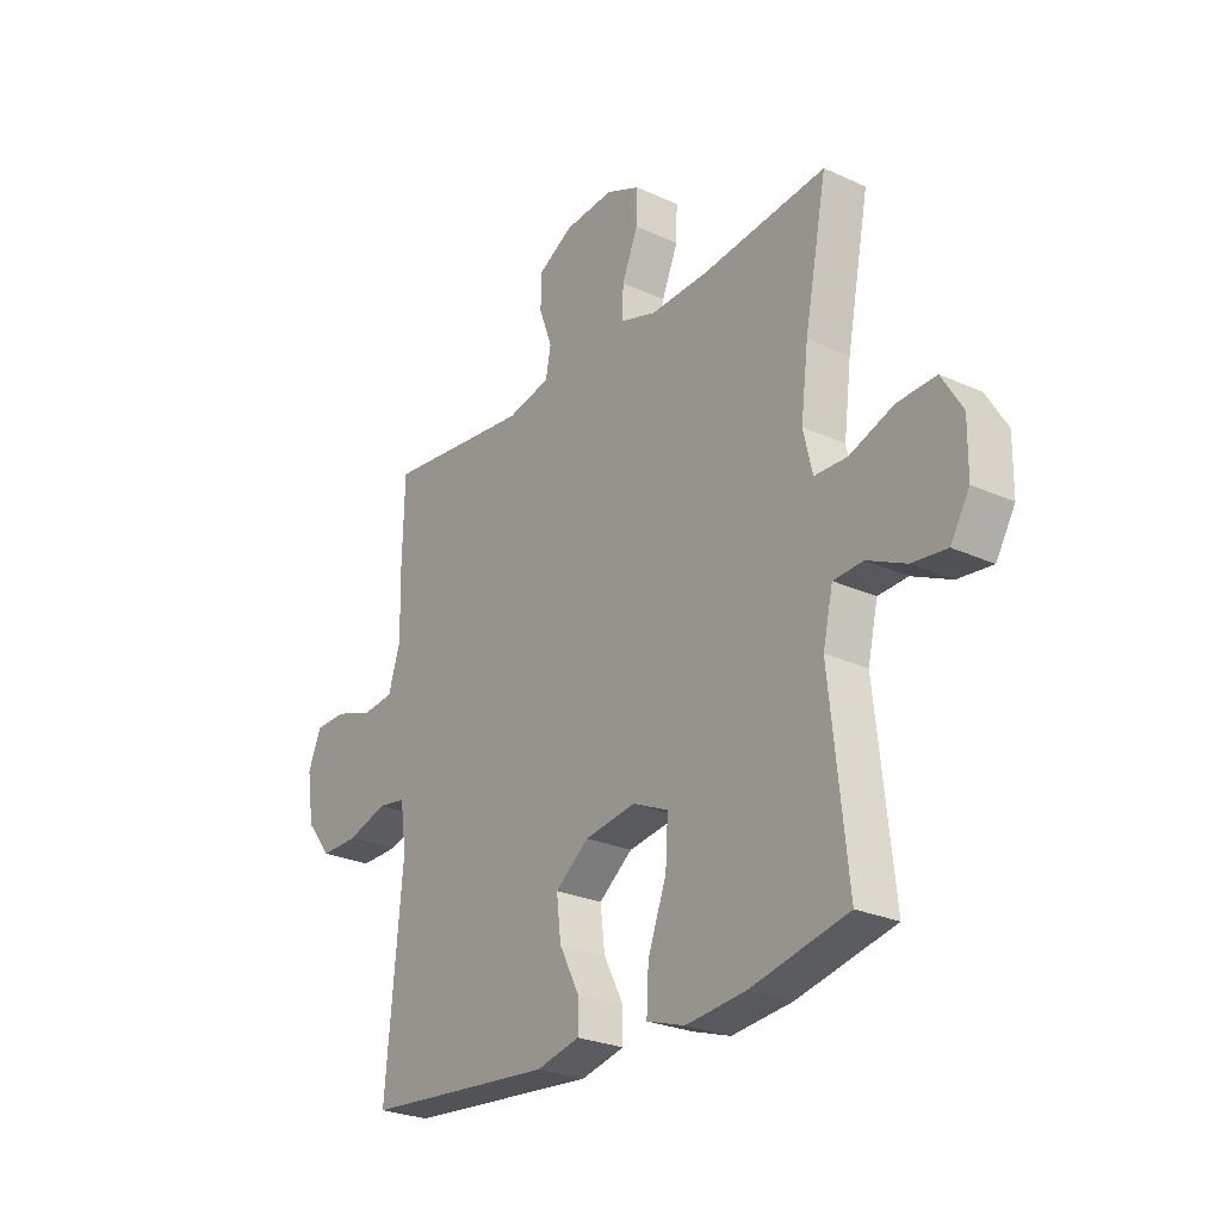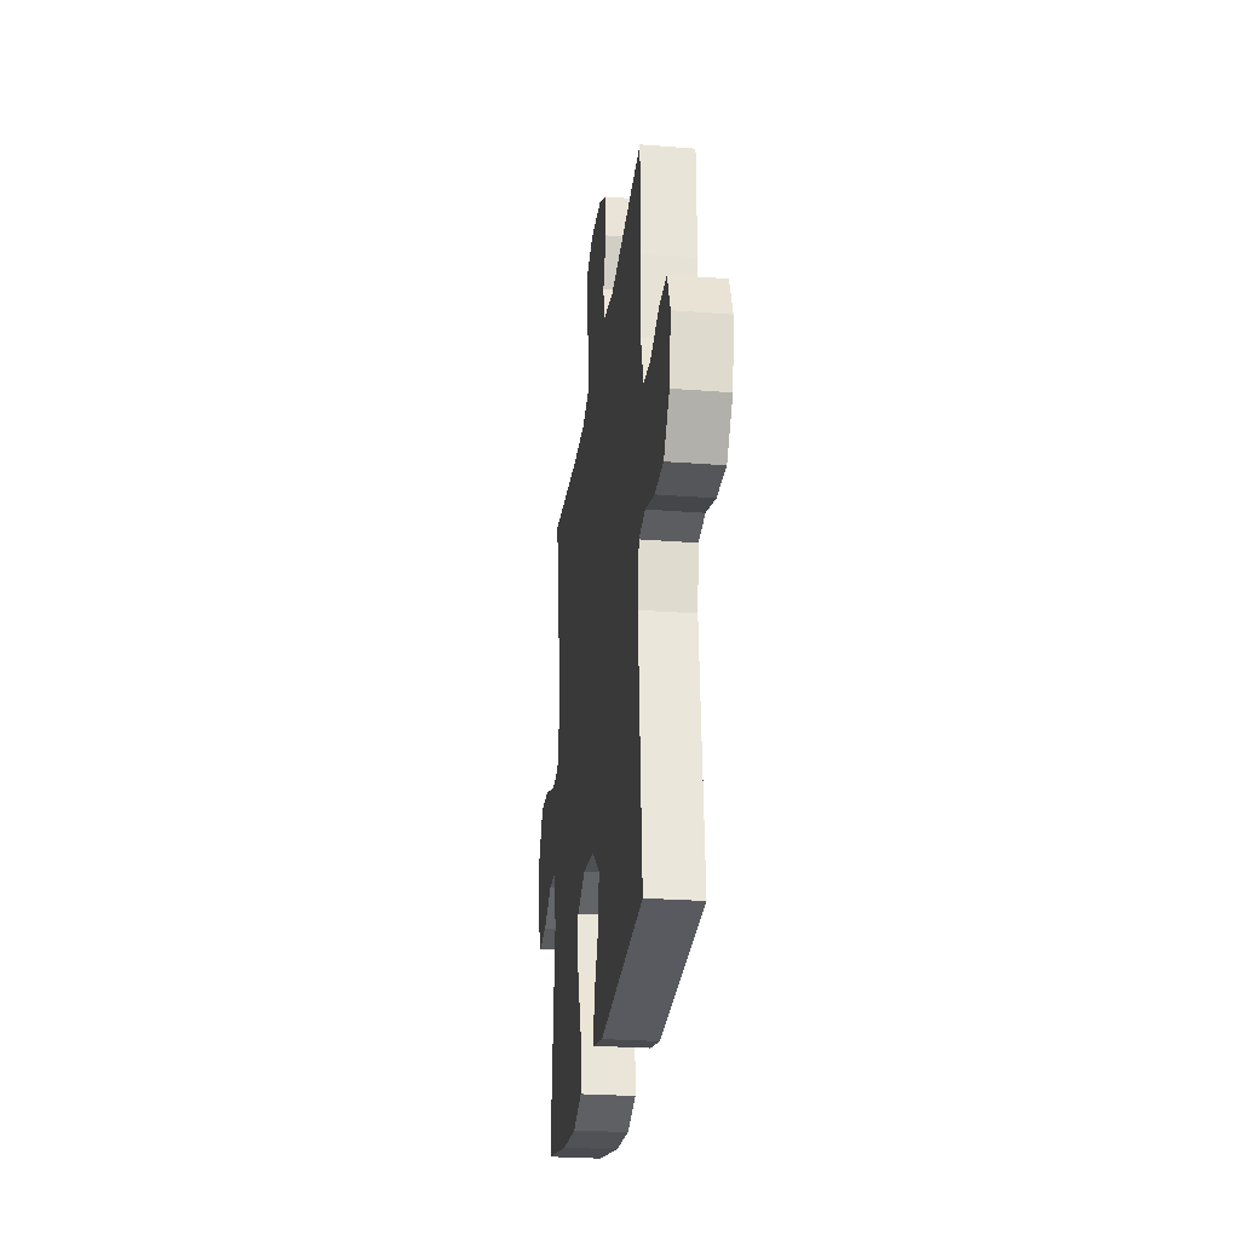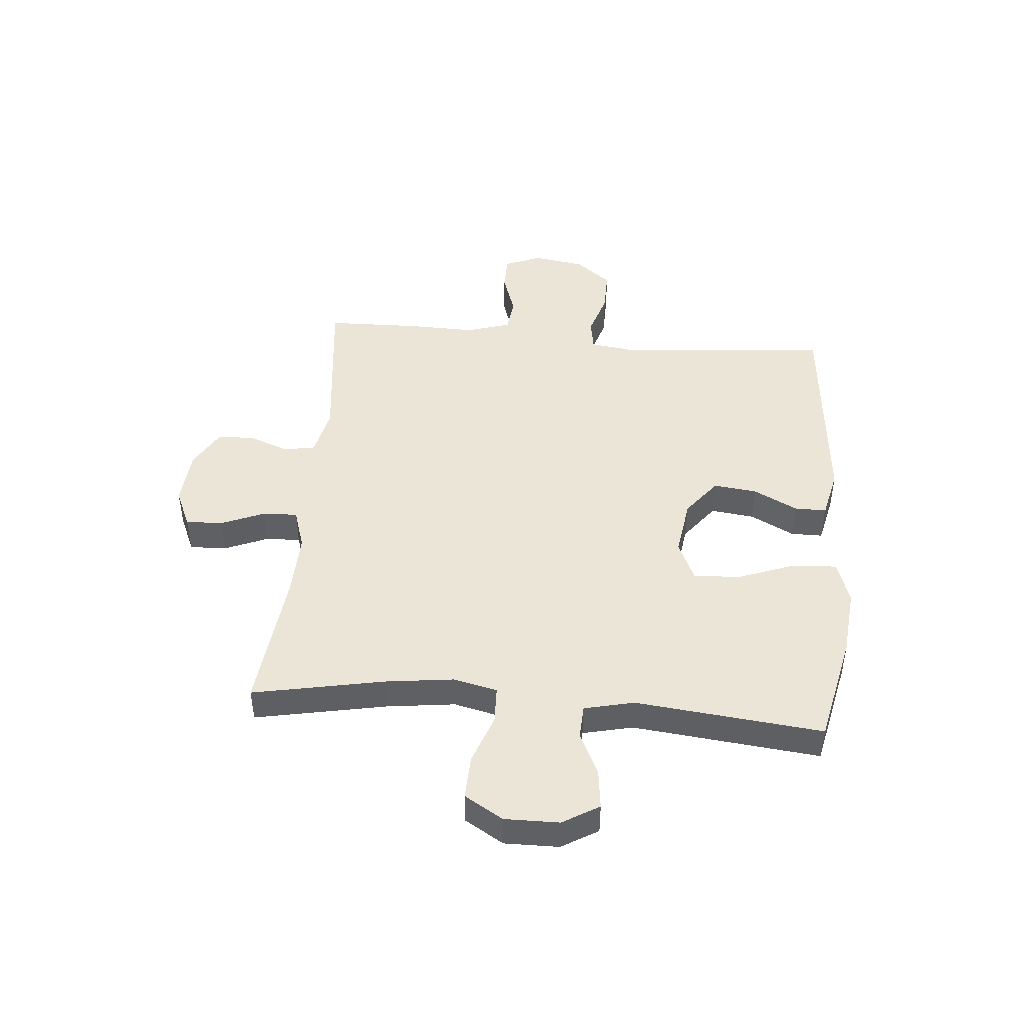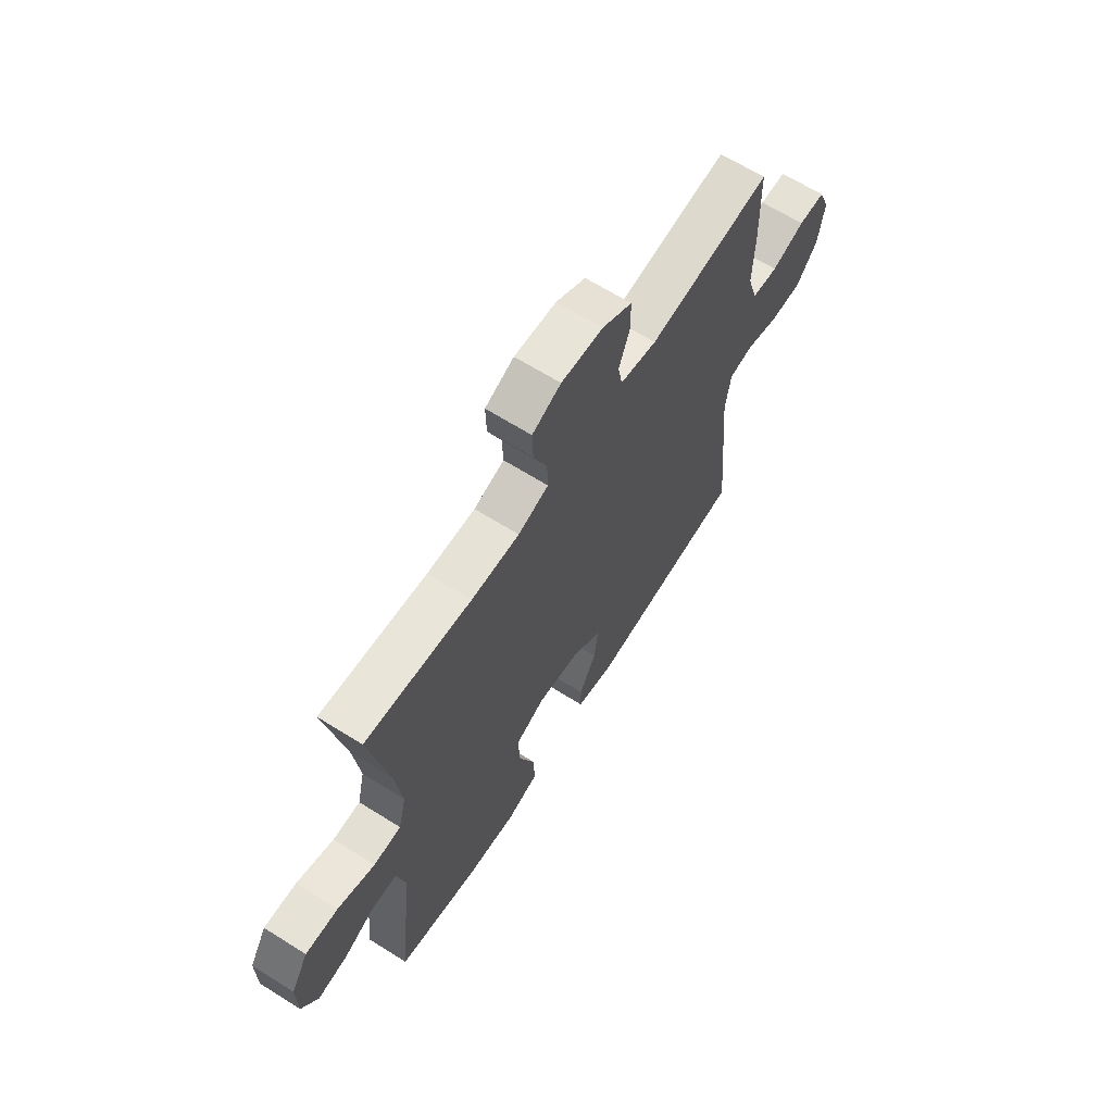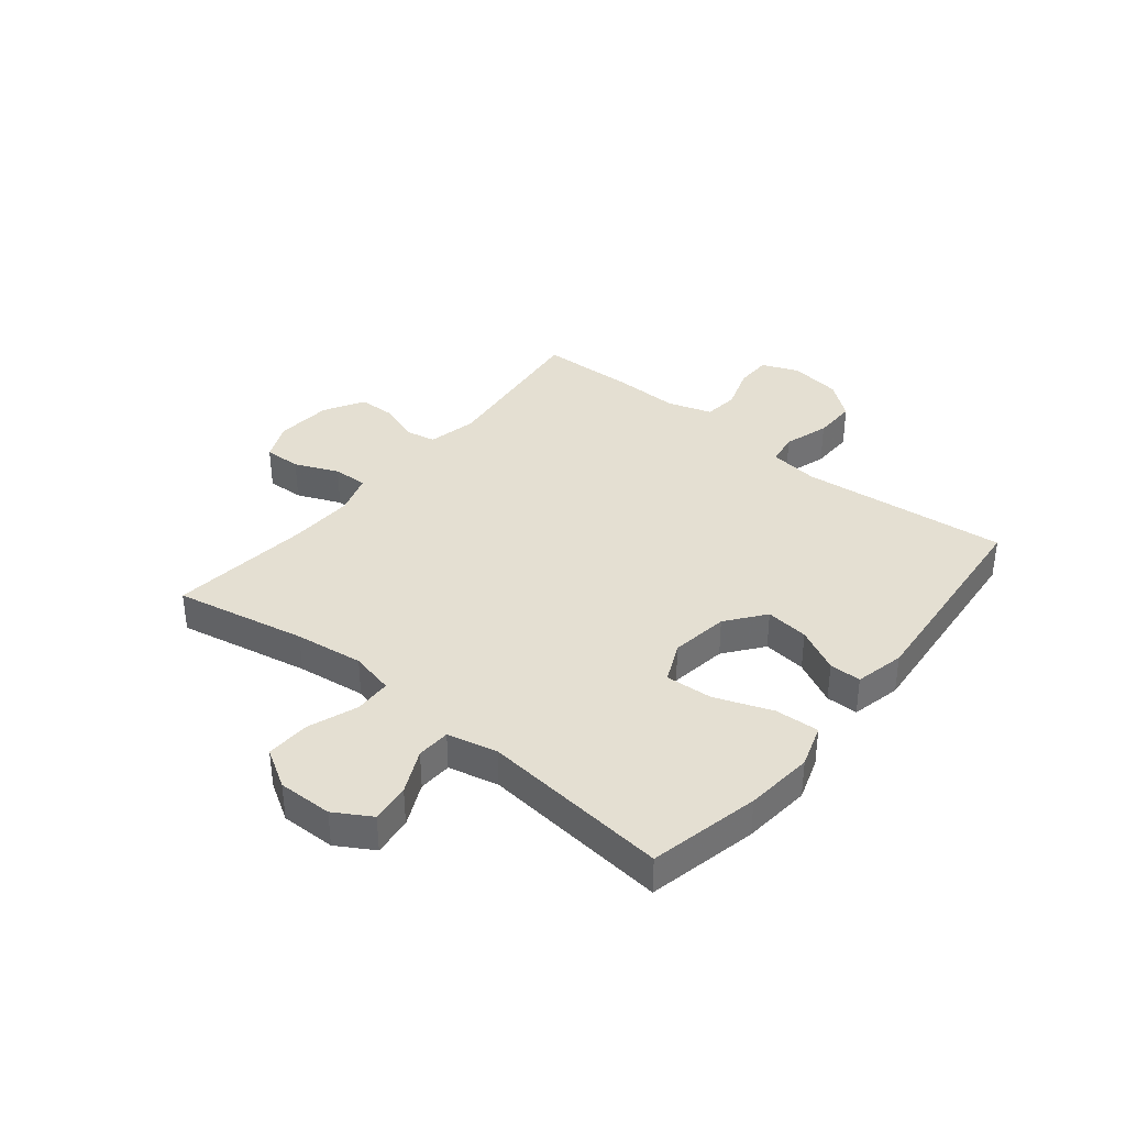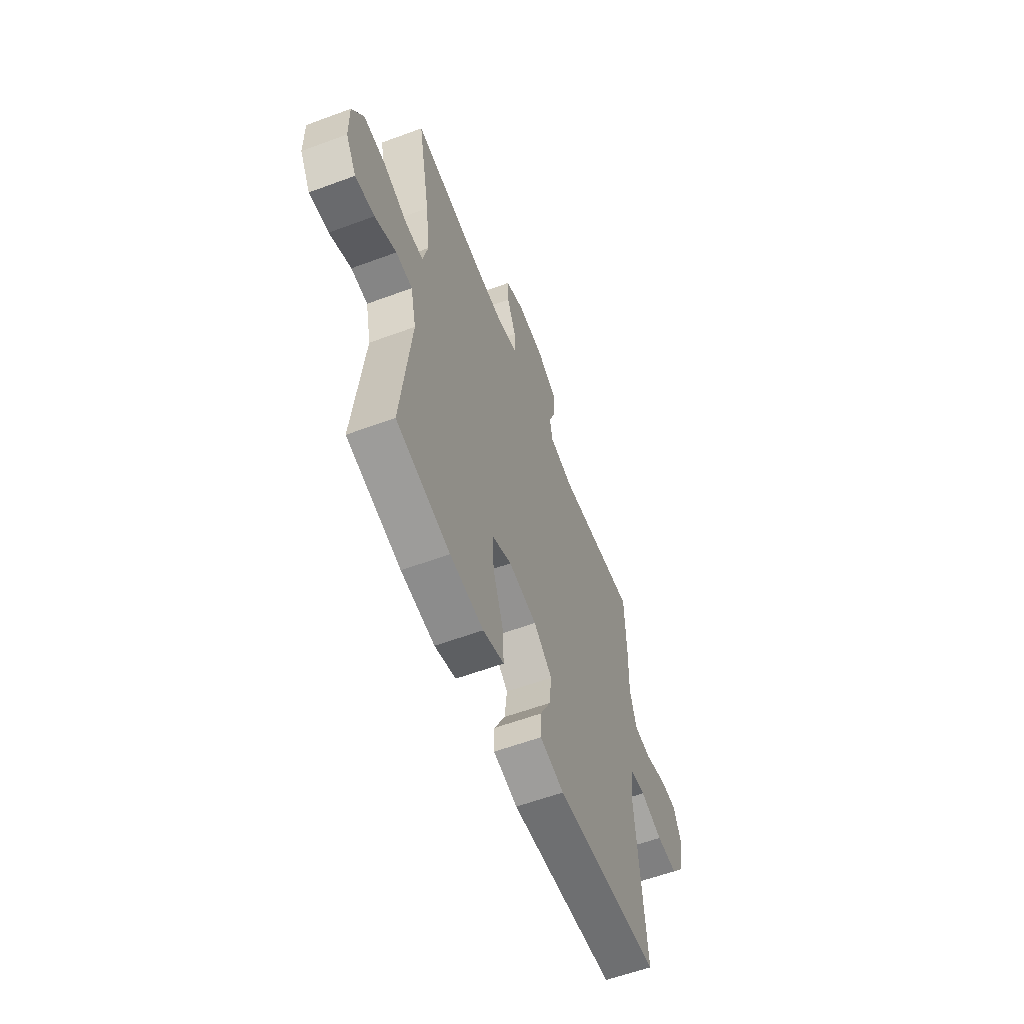
<metadata>
{"format":"obj","ext":"obj","renderer":"f3d","projection":"perspective","resolution":1024,"background":"white","views":[{"elev":-26.0,"azim":54.1,"up":"+Z"},{"elev":-26.8,"azim":-97.0,"up":"+Z"},{"elev":45.8,"azim":94.9,"up":"+Y"},{"elev":65.3,"azim":122.3,"up":"+Z"},{"elev":37.0,"azim":128.9,"up":"+Y"},{"elev":-59.1,"azim":110.9,"up":"+Z"}]}
</metadata>
<code>
v 0.5 0.07 0.5
v 0.455 0.07 0.268
v 0.44 0.07 0.148
v 0.458 0.07 0.071
v 0.523 0.07 0.069
v 0.611 0.07 0.101
v 0.688 0.07 0.104
v 0.729 0.07 0.036
v 0.728 0.07 -0.06
v 0.69 0.07 -0.124
v 0.621 0.07 -0.116
v 0.544 0.07 -0.08
v 0.485 0.07 -0.083
v 0.465 0.07 -0.171
v 0.5 0.07 -0.5
v 0.307 0.07 -0.543
v 0.187 0.07 -0.555
v 0.111 0.07 -0.53
v 0.115 0.07 -0.452
v 0.152 0.07 -0.352
v 0.157 0.07 -0.269
v 0.086 0.07 -0.237
v -0.016 0.07 -0.252
v -0.083 0.07 -0.304
v -0.074 0.07 -0.38
v -0.034 0.07 -0.458
v -0.034 0.07 -0.514
v -0.121 0.07 -0.534
v -0.5 0.07 -0.5
v -0.466 0.07 -0.132
v -0.478 0.07 -0.046
v -0.534 0.07 -0.037
v -0.614 0.07 -0.062
v -0.69 0.07 -0.063
v -0.74 0.07 0
v -0.754 0.07 0.092
v -0.728 0.07 0.156
v -0.665 0.07 0.157
v -0.587 0.07 0.131
v -0.525 0.07 0.138
v -0.501 0.07 0.216
v -0.504 0.07 0.334
v -0.5 0.07 0.5
v -0.209 0.07 0.467
v -0.122 0.07 0.486
v -0.112 0.07 0.54
v -0.138 0.07 0.611
v -0.137 0.07 0.676
v -0.067 0.07 0.716
v 0.032 0.07 0.724
v 0.1 0.07 0.694
v 0.098 0.07 0.629
v 0.066 0.07 0.552
v 0.064 0.07 0.491
v 0.136 0.07 0.468
v 0.25 0.07 0.472
v 0.5 0 0.5
v 0.455 0 0.268
v 0.44 0 0.148
v 0.458 0 0.071
v 0.523 0 0.069
v 0.611 0 0.101
v 0.688 0 0.104
v 0.729 0 0.036
v 0.728 0 -0.06
v 0.69 0 -0.124
v 0.621 0 -0.116
v 0.544 0 -0.08
v 0.485 0 -0.083
v 0.465 0 -0.171
v 0.5 0 -0.5
v 0.307 0 -0.543
v 0.187 0 -0.555
v 0.111 0 -0.53
v 0.115 0 -0.452
v 0.152 0 -0.352
v 0.157 0 -0.269
v 0.086 0 -0.237
v -0.016 0 -0.252
v -0.083 0 -0.304
v -0.074 0 -0.38
v -0.034 0 -0.458
v -0.034 0 -0.514
v -0.121 0 -0.534
v -0.5 0 -0.5
v -0.466 0 -0.132
v -0.478 0 -0.046
v -0.534 0 -0.037
v -0.614 0 -0.062
v -0.69 0 -0.063
v -0.74 0 0
v -0.754 0 0.092
v -0.728 0 0.156
v -0.665 0 0.157
v -0.587 0 0.131
v -0.525 0 0.138
v -0.501 0 0.216
v -0.504 0 0.334
v -0.5 0 0.5
v -0.209 0 0.467
v -0.122 0 0.486
v -0.112 0 0.54
v -0.138 0 0.611
v -0.137 0 0.676
v -0.067 0 0.716
v 0.032 0 0.724
v 0.1 0 0.694
v 0.098 0 0.629
v 0.066 0 0.552
v 0.064 0 0.491
v 0.136 0 0.468
v 0.25 0 0.472
f 50 51 52 53
f 50 53 54
f 49 50 54
f 46 47 48 49
f 45 46 49 54
f 44 45 54 55
f 41 42 43 44
f 40 41 44 55
f 36 37 38 39
f 36 39 40
f 35 36 40
f 32 33 34 35
f 31 32 35 40
f 27 28 29 30
f 25 26 27 30
f 24 25 30 31
f 23 24 31 40
f 17 18 19 20
f 17 20 21
f 14 15 16 17
f 13 14 17 21
f 9 10 11 12
f 9 12 13
f 8 9 13
f 5 6 7 8
f 4 5 8 13
f 3 4 13 21
f 56 1 2
f 22 23 40 55
f 21 22 55 56
f 2 3 21 56
f 109 108 107 106
f 110 109 106
f 110 106 105
f 105 104 103 102
f 110 105 102 101
f 111 110 101 100
f 100 99 98 97
f 111 100 97 96
f 95 94 93 92
f 96 95 92
f 96 92 91
f 91 90 89 88
f 96 91 88 87
f 86 85 84 83
f 86 83 82 81
f 87 86 81 80
f 96 87 80 79
f 76 75 74 73
f 77 76 73
f 73 72 71 70
f 77 73 70 69
f 68 67 66 65
f 69 68 65
f 69 65 64
f 64 63 62 61
f 69 64 61 60
f 77 69 60 59
f 58 57 112
f 111 96 79 78
f 112 111 78 77
f 112 77 59 58
f 1 57 58 2
f 2 58 59 3
f 3 59 60 4
f 4 60 61 5
f 5 61 62 6
f 6 62 63 7
f 7 63 64 8
f 8 64 65 9
f 9 65 66 10
f 10 66 67 11
f 11 67 68 12
f 12 68 69 13
f 13 69 70 14
f 14 70 71 15
f 15 71 72 16
f 16 72 73 17
f 17 73 74 18
f 18 74 75 19
f 19 75 76 20
f 20 76 77 21
f 21 77 78 22
f 22 78 79 23
f 23 79 80 24
f 24 80 81 25
f 25 81 82 26
f 26 82 83 27
f 27 83 84 28
f 28 84 85 29
f 29 85 86 30
f 30 86 87 31
f 31 87 88 32
f 32 88 89 33
f 33 89 90 34
f 34 90 91 35
f 35 91 92 36
f 36 92 93 37
f 37 93 94 38
f 38 94 95 39
f 39 95 96 40
f 40 96 97 41
f 41 97 98 42
f 42 98 99 43
f 43 99 100 44
f 44 100 101 45
f 45 101 102 46
f 46 102 103 47
f 47 103 104 48
f 48 104 105 49
f 49 105 106 50
f 50 106 107 51
f 51 107 108 52
f 52 108 109 53
f 53 109 110 54
f 54 110 111 55
f 55 111 112 56
f 56 112 57 1

</code>
